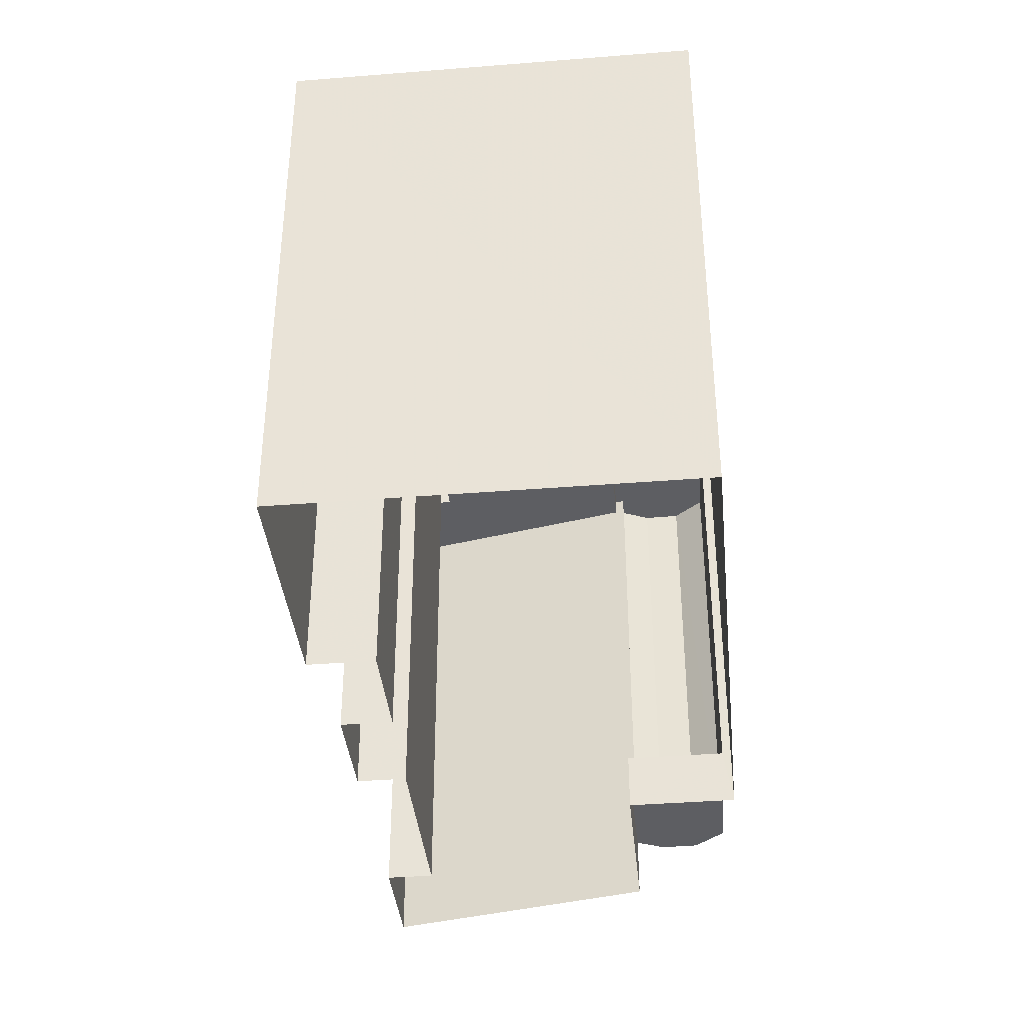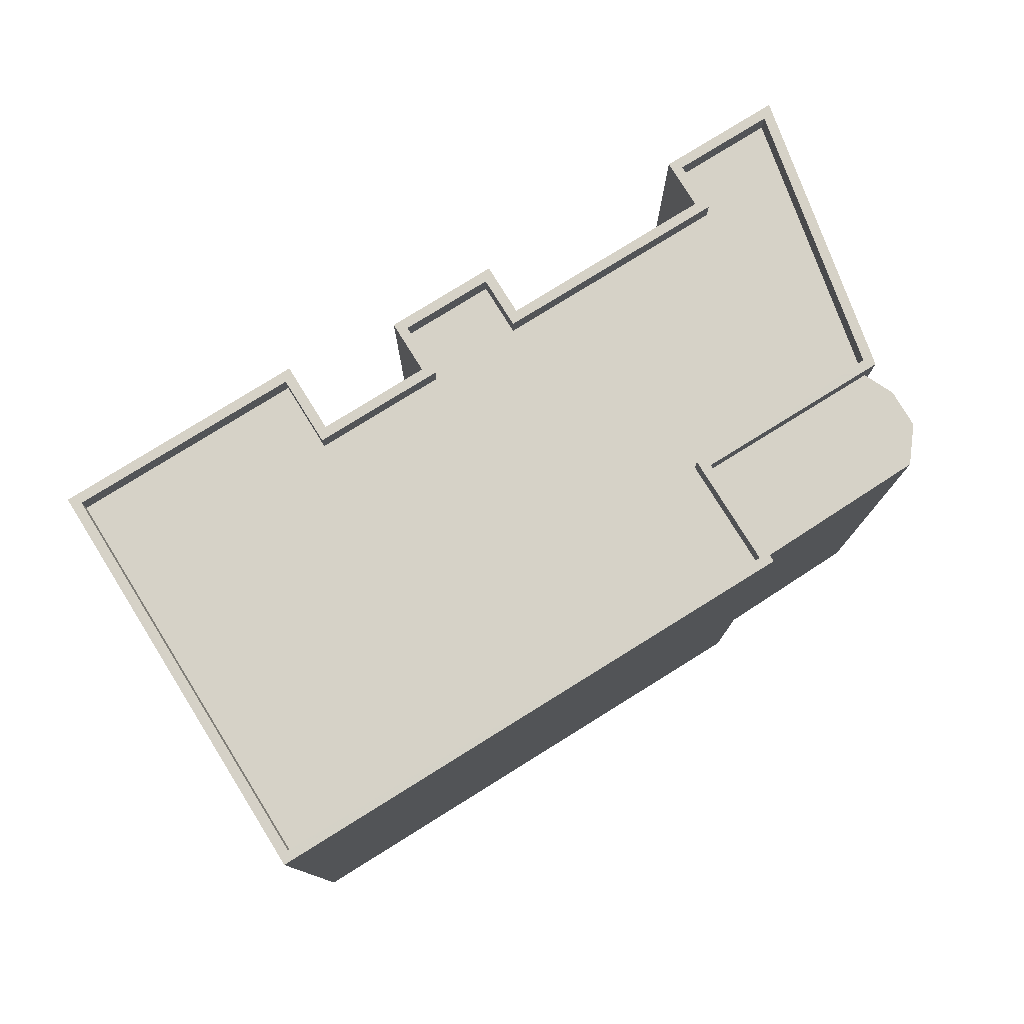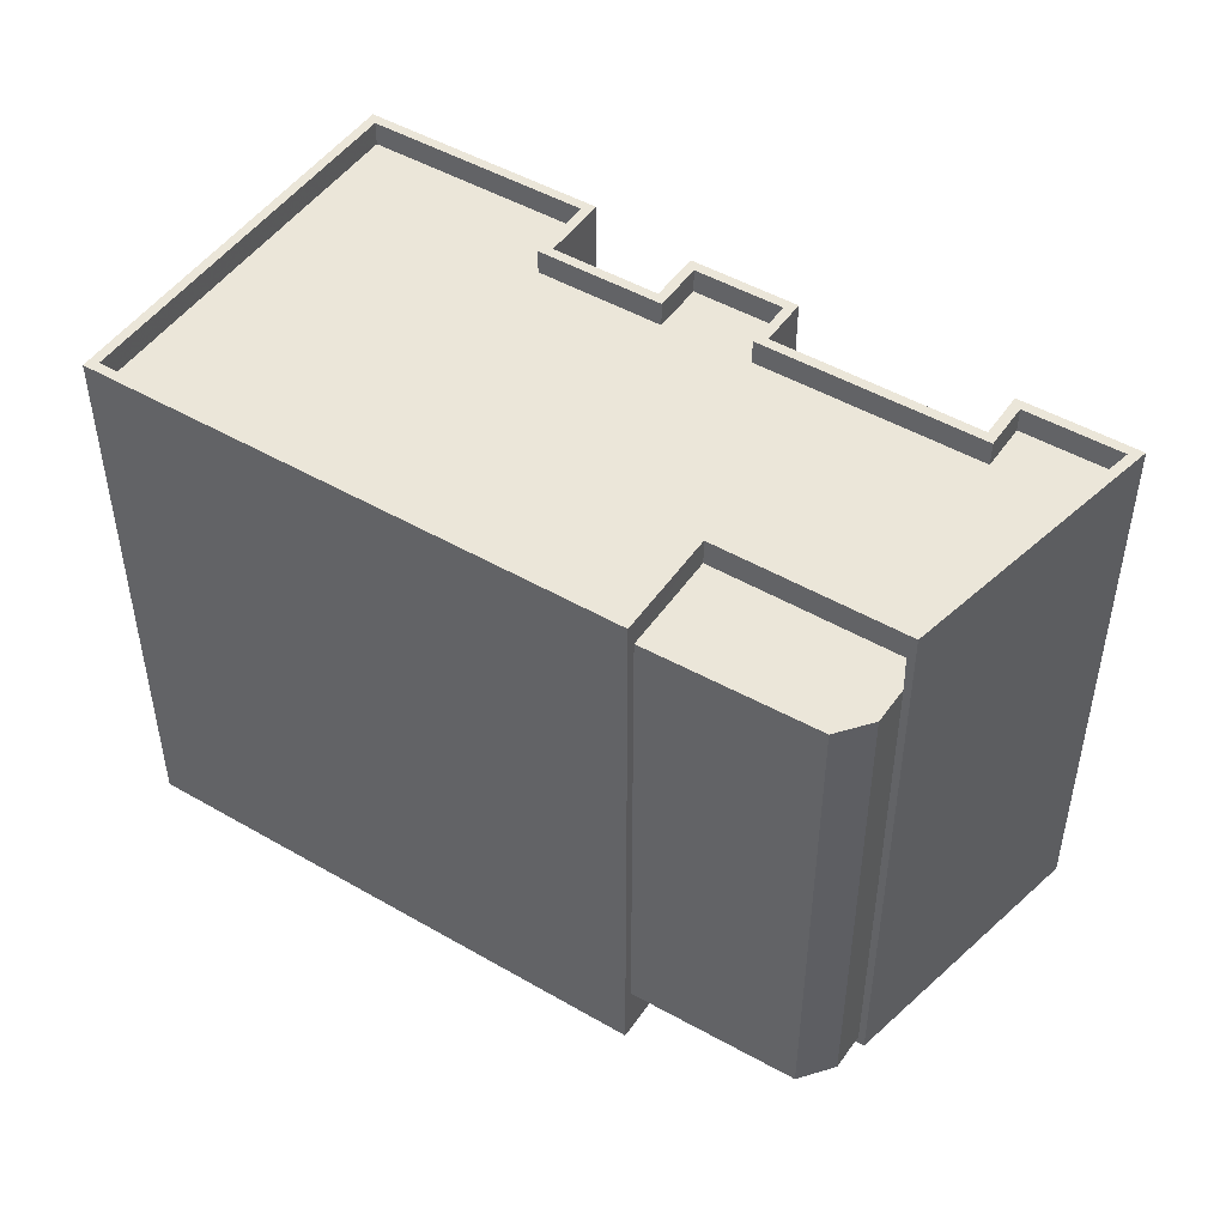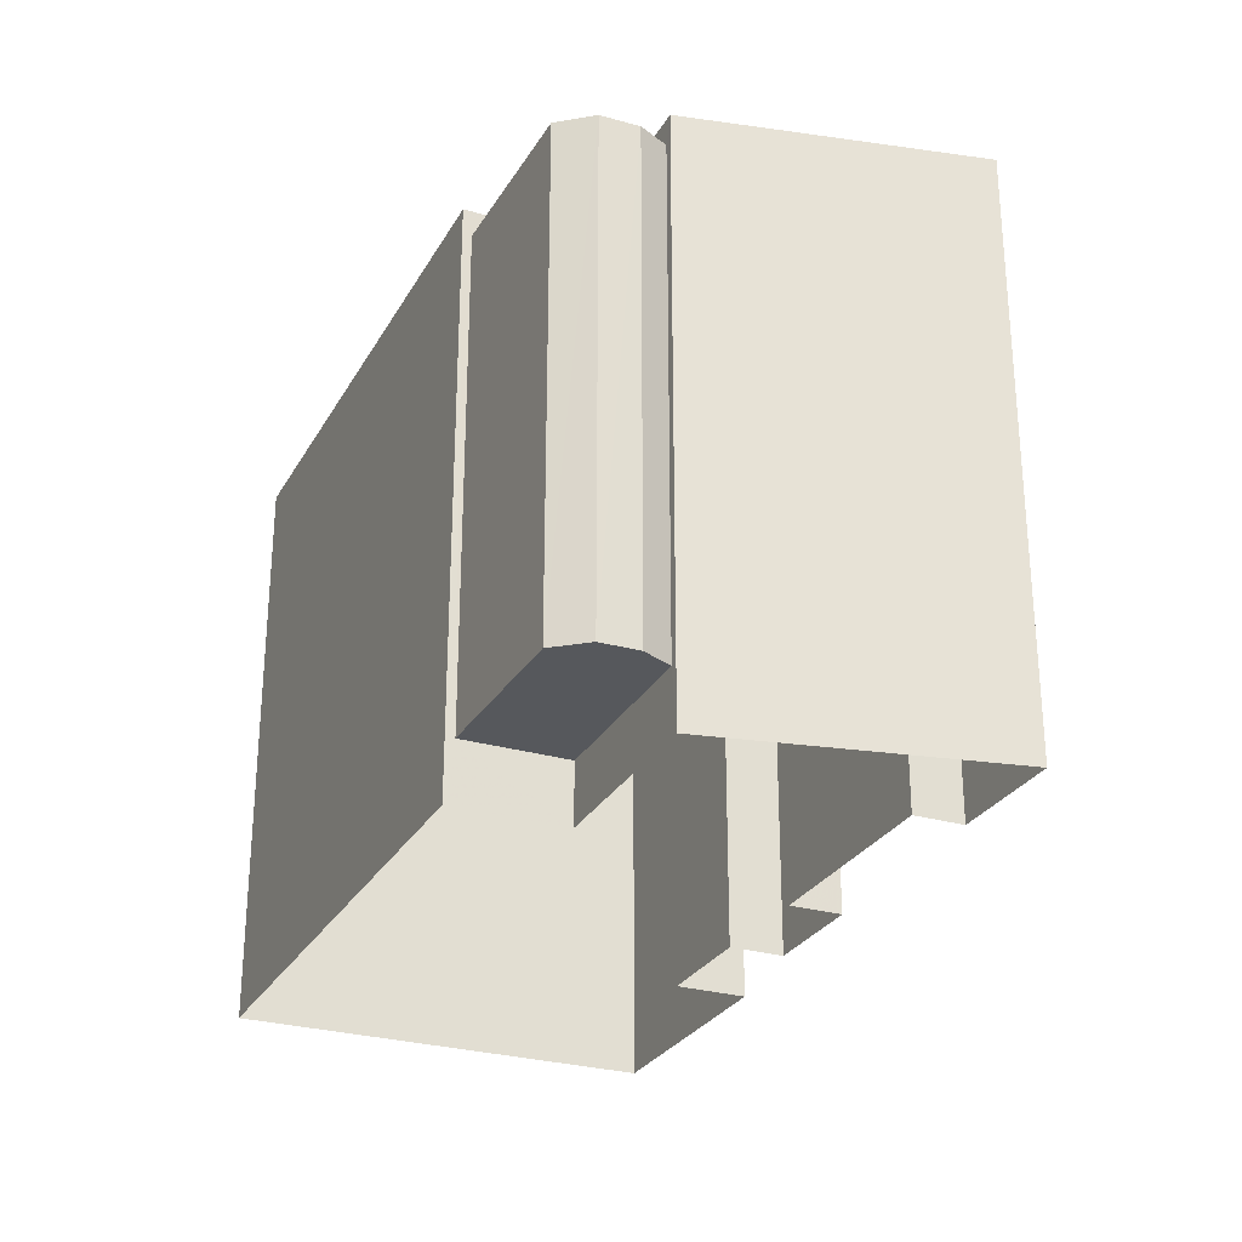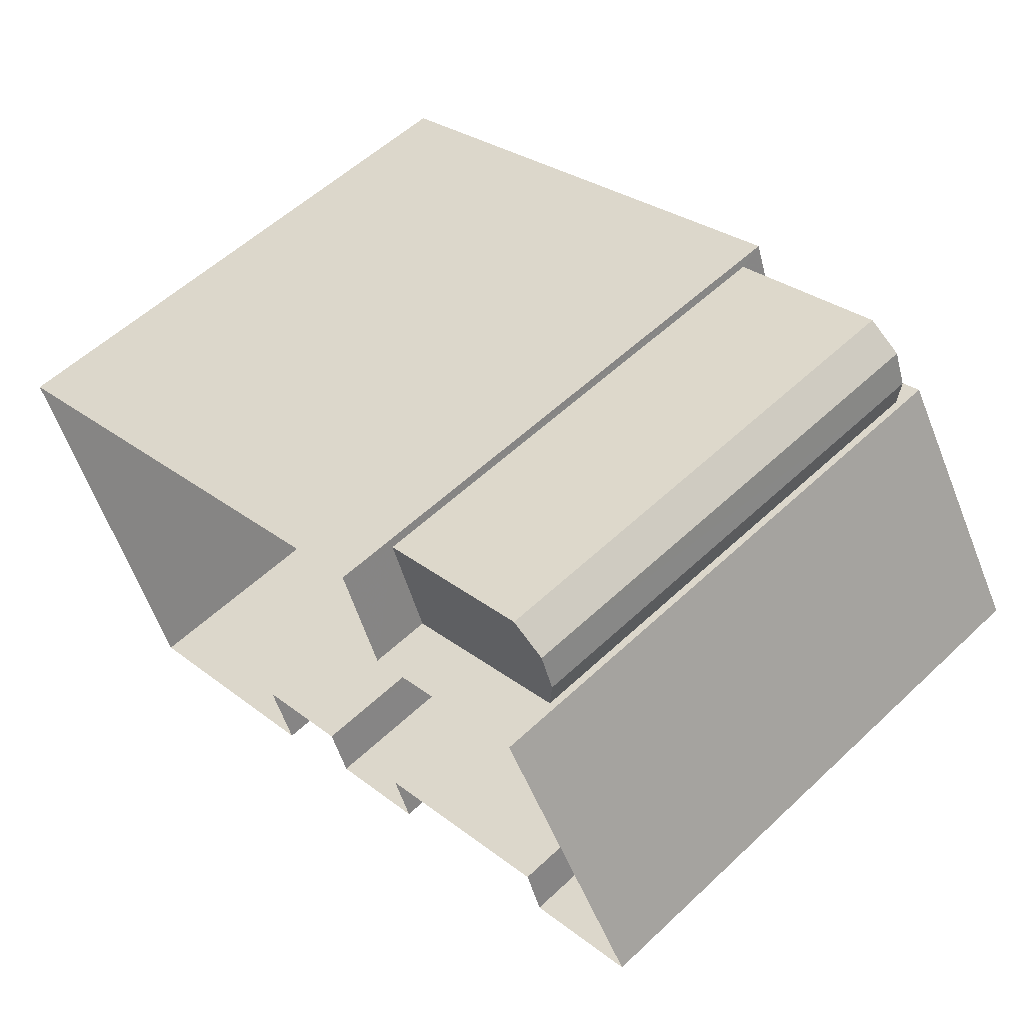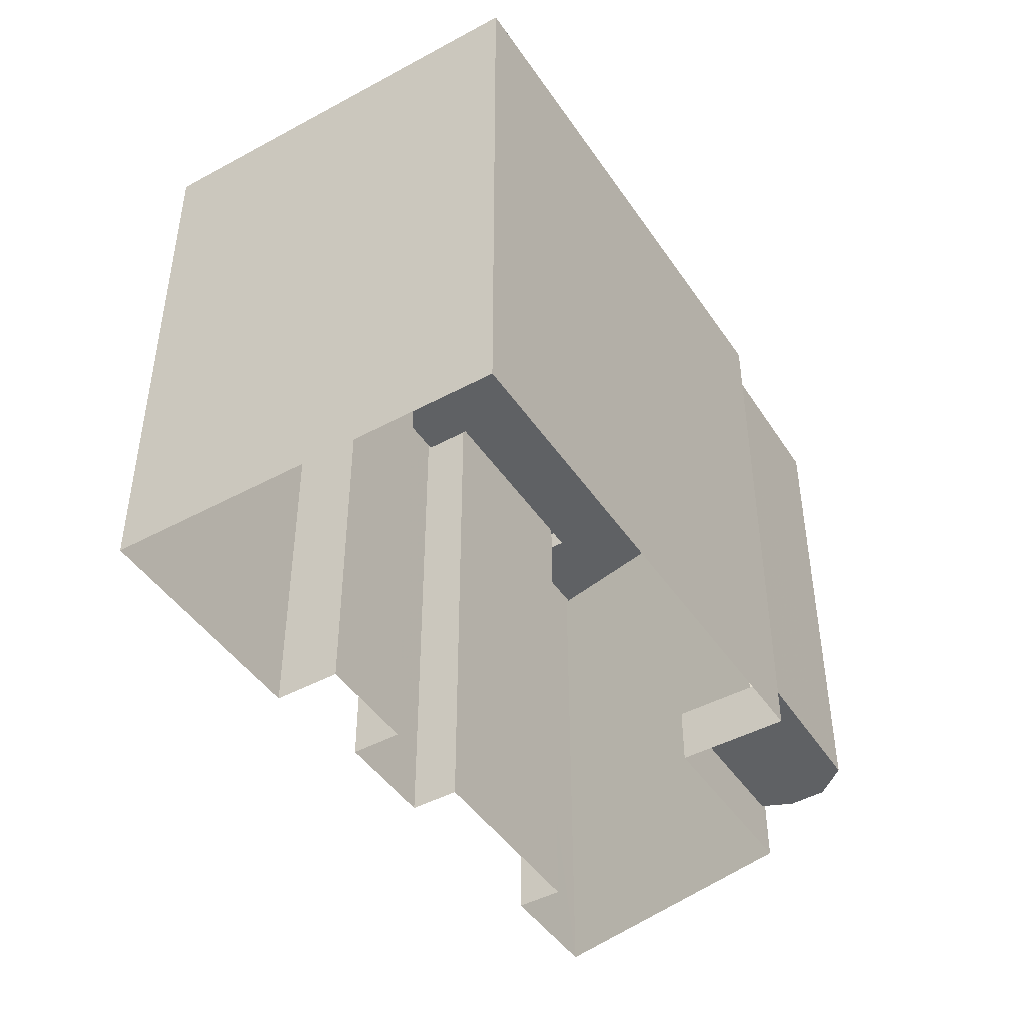
<metadata>
{"format":"obj","ext":"obj","renderer":"f3d","projection":"perspective","resolution":1024,"background":"white","views":[{"elev":-38.4,"azim":75.0,"up":"+Z"},{"elev":78.6,"azim":127.4,"up":"+Z"},{"elev":48.1,"azim":-167.8,"up":"+Z"},{"elev":-27.8,"azim":-134.8,"up":"+Z"},{"elev":56.3,"azim":-134.4,"up":"+Y"},{"elev":-45.5,"azim":101.2,"up":"+Z"}]}
</metadata>
<code>
v 1.253e+04 -1.483e+04 20.8
v 1.254e+04 -1.484e+04 20.79
v 1.253e+04 -1.483e+04 20.79
v 1.252e+04 -1.484e+04 20.79
v 1.252e+04 -1.483e+04 20.79
v 1.252e+04 -1.484e+04 20.79
v 1.253e+04 -1.484e+04 20.79
v 1.254e+04 -1.484e+04 20.79
v 1.252e+04 -1.484e+04 20.79
v 1.253e+04 -1.484e+04 20.79
v 1.253e+04 -1.484e+04 20.79
v 1.253e+04 -1.484e+04 20.79
v 1.253e+04 -1.484e+04 20.79
v 1.253e+04 -1.484e+04 20.79
v 1.253e+04 -1.483e+04 22.01
v 1.253e+04 -1.483e+04 22.01
v 1.252e+04 -1.483e+04 22.01
v 1.252e+04 -1.483e+04 22.01
v 1.252e+04 -1.483e+04 22.01
v 1.252e+04 -1.483e+04 22.01
v 1.252e+04 -1.483e+04 32.01
v 1.252e+04 -1.483e+04 32.01
v 1.252e+04 -1.483e+04 32.01
v 1.252e+04 -1.483e+04 32.01
v 1.253e+04 -1.483e+04 32.01
v 1.253e+04 -1.483e+04 32.01
v 1.254e+04 -1.484e+04 32.54
v 1.253e+04 -1.483e+04 32.54
v 1.254e+04 -1.484e+04 32.54
v 1.253e+04 -1.484e+04 32.54
v 1.253e+04 -1.484e+04 32.54
v 1.253e+04 -1.484e+04 32.54
v 1.252e+04 -1.483e+04 32.54
v 1.253e+04 -1.483e+04 32.54
v 1.252e+04 -1.483e+04 32.54
v 1.253e+04 -1.483e+04 32.54
v 1.252e+04 -1.484e+04 32.54
v 1.252e+04 -1.484e+04 32.54
v 1.253e+04 -1.484e+04 32.54
v 1.252e+04 -1.484e+04 32.54
v 1.253e+04 -1.483e+04 32.54
v 1.253e+04 -1.484e+04 32.54
v 1.253e+04 -1.484e+04 32.54
v 1.252e+04 -1.484e+04 32.54
v 1.252e+04 -1.484e+04 32.54
v 1.252e+04 -1.484e+04 32.54
v 1.254e+04 -1.484e+04 32.04
v 1.253e+04 -1.483e+04 32.04
v 1.253e+04 -1.484e+04 32.04
v 1.254e+04 -1.484e+04 32.04
v 1.253e+04 -1.484e+04 32.04
v 1.252e+04 -1.484e+04 32.04
v 1.253e+04 -1.483e+04 32.04
v 1.252e+04 -1.483e+04 32.04
v 1.252e+04 -1.484e+04 32.04
v 1.252e+04 -1.484e+04 32.04
v 1.253e+04 -1.484e+04 32.04
v 1.253e+04 -1.484e+04 32.04
v 1.253e+04 -1.484e+04 32.04
v 1.253e+04 -1.484e+04 32.04
v 1.253e+04 -1.484e+04 32.54
v 1.253e+04 -1.484e+04 32.54
v 1.254e+04 -1.484e+04 32.54
v 1.253e+04 -1.484e+04 32.54
v 1.253e+04 -1.484e+04 32.54
v 1.253e+04 -1.484e+04 32.54
v 1.253e+04 -1.484e+04 32.54
v 1.254e+04 -1.484e+04 32.54
f 1 2 3
f 4 5 3
f 6 5 4
f 7 2 8
f 6 4 9
f 7 8 10
f 11 12 13
f 12 4 3
f 14 3 7
f 13 12 14
f 3 2 7
f 12 3 14
f 15 16 17
f 18 17 19
f 17 16 20
f 19 17 20
f 21 22 23
f 22 24 23
f 23 25 26
f 23 24 25
f 27 28 29
f 30 31 32
f 33 34 35
f 28 34 36
f 37 38 35
f 31 39 32
f 37 40 38
f 36 34 41
f 28 36 29
f 30 32 42
f 43 44 42
f 32 43 42
f 42 44 45
f 46 40 45
f 41 34 33
f 38 33 35
f 46 45 44
f 38 40 46
f 47 48 49
f 50 47 49
f 50 49 51
f 52 53 54
f 48 53 49
f 55 52 54
f 56 52 55
f 57 58 59
f 58 53 52
f 57 60 58
f 49 53 60
f 60 53 58
f 61 62 39
f 63 27 29
f 31 61 39
f 64 62 65
f 66 63 67
f 29 68 63
f 65 66 67
f 64 65 67
f 67 63 68
f 65 62 61
f 22 21 18
f 19 22 18
f 21 23 17
f 18 21 17
f 26 17 23
f 26 15 17
f 24 22 19
f 20 24 19
f 16 3 20
f 3 5 20
f 25 24 34
f 34 24 35
f 20 5 35
f 24 20 35
f 1 27 2
f 1 28 27
f 63 8 2
f 27 63 2
f 63 10 8
f 63 66 10
f 66 7 10
f 66 65 7
f 65 14 7
f 65 61 14
f 31 13 14
f 61 31 14
f 31 11 13
f 31 30 11
f 30 12 11
f 30 42 12
f 42 4 12
f 42 45 4
f 40 9 4
f 45 40 4
f 40 6 9
f 40 37 6
f 37 5 6
f 37 35 5
f 15 1 3
f 1 15 28
f 28 26 34
f 3 16 15
f 34 26 25
f 15 26 28
f 41 53 48
f 36 41 48
f 36 48 47
f 29 36 47
f 68 47 50
f 68 29 47
f 68 50 51
f 67 68 51
f 67 51 49
f 64 67 49
f 62 49 60
f 62 64 49
f 39 60 57
f 39 62 60
f 39 57 59
f 32 39 59
f 32 59 58
f 43 32 58
f 43 58 52
f 44 43 52
f 46 52 56
f 46 44 52
f 46 56 55
f 38 46 55
f 38 55 54
f 33 38 54
f 41 54 53
f 41 33 54

</code>
